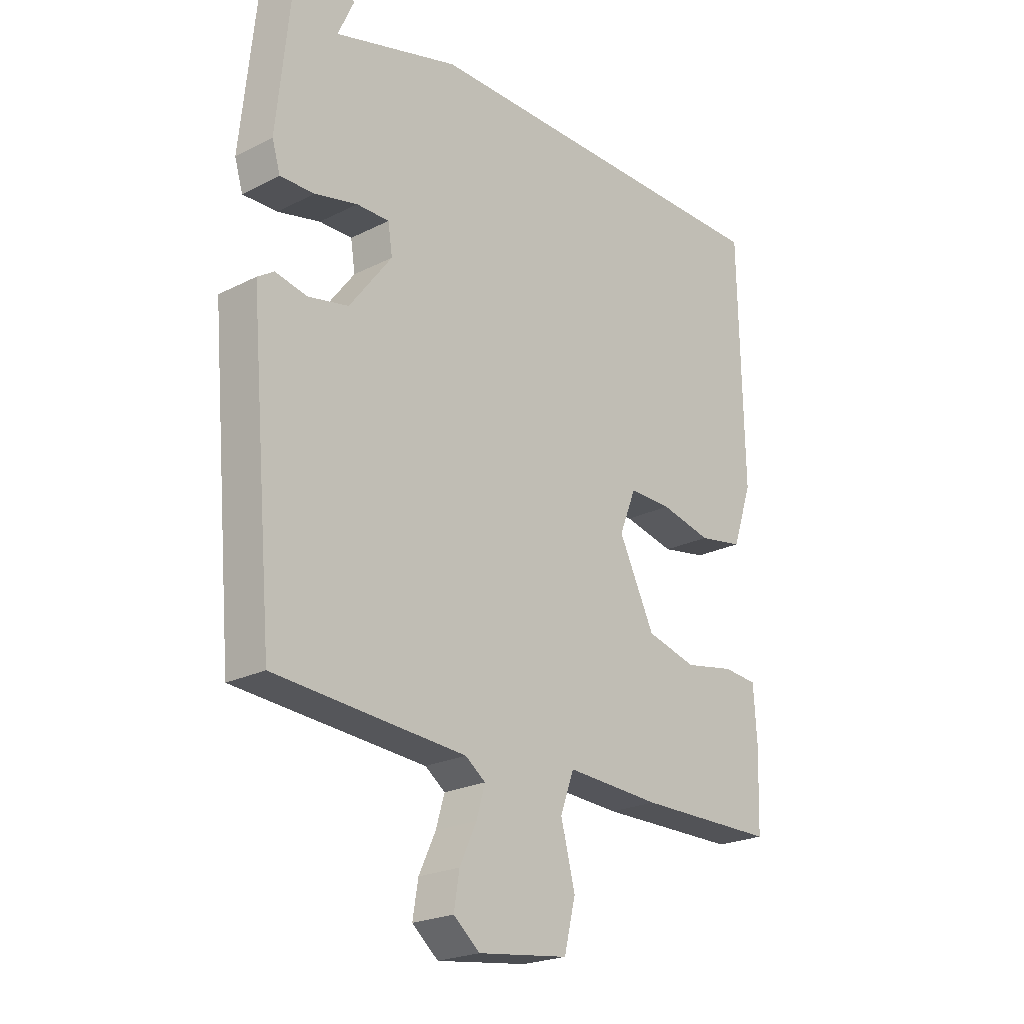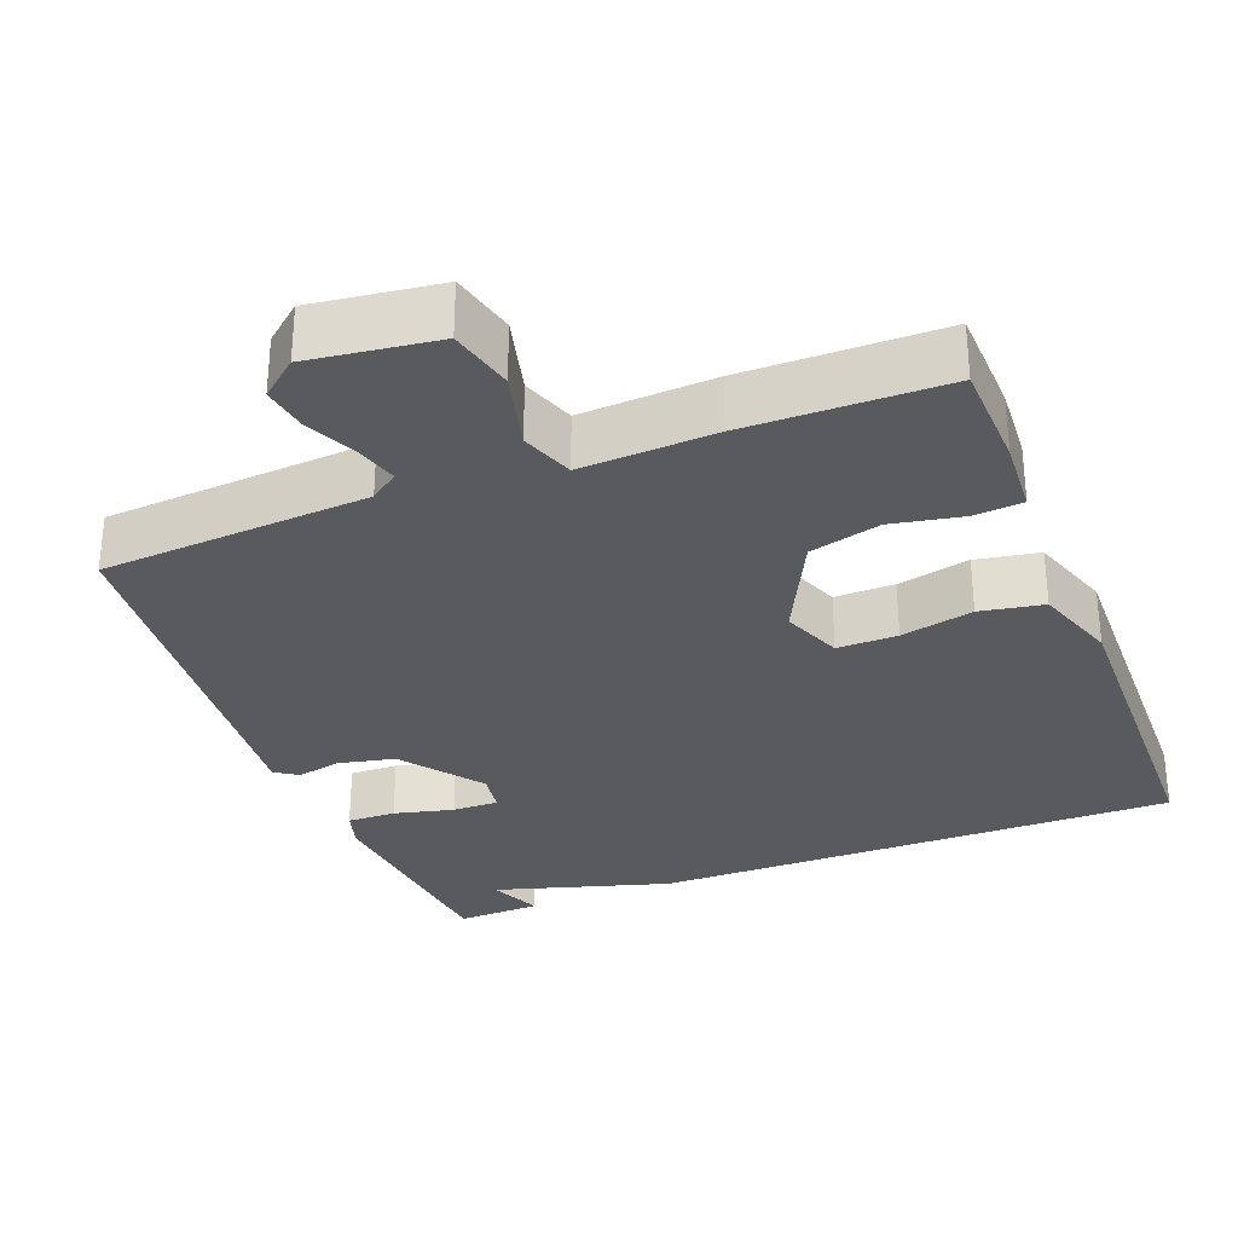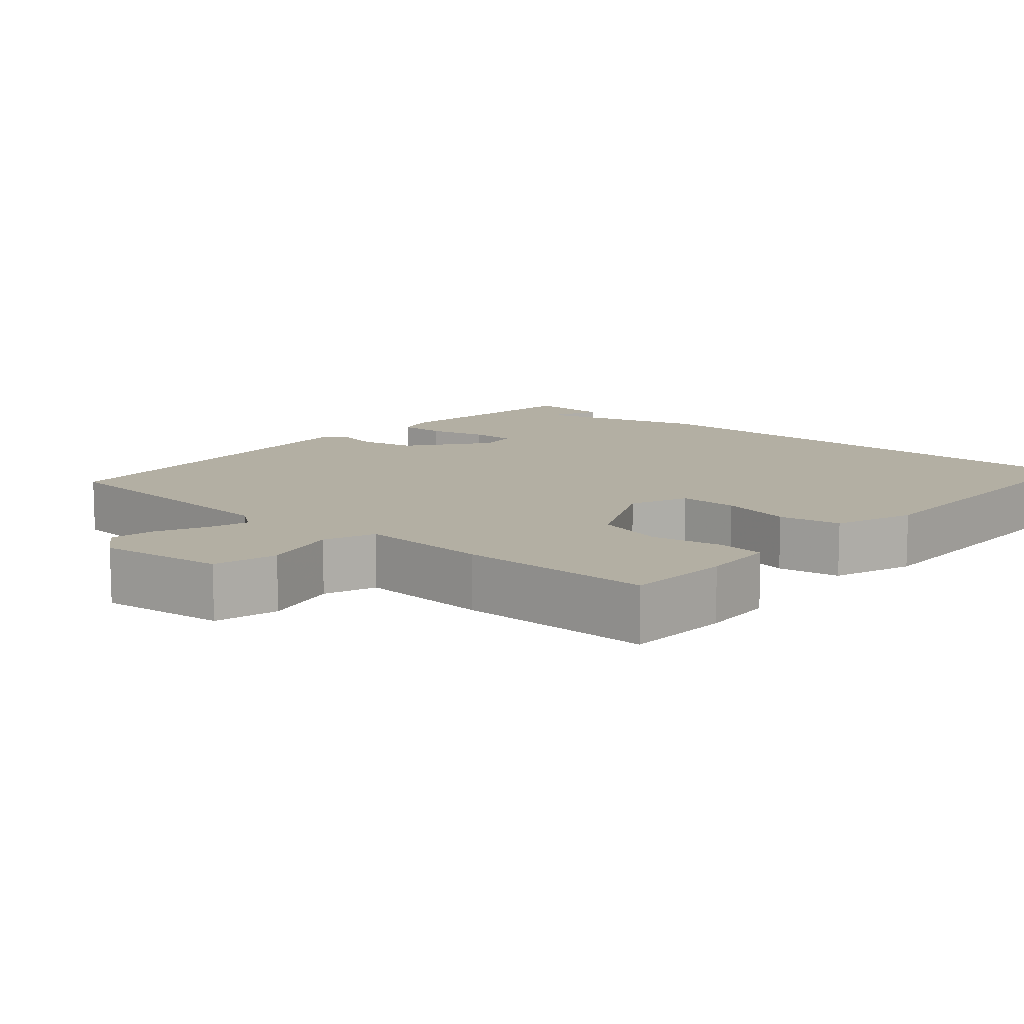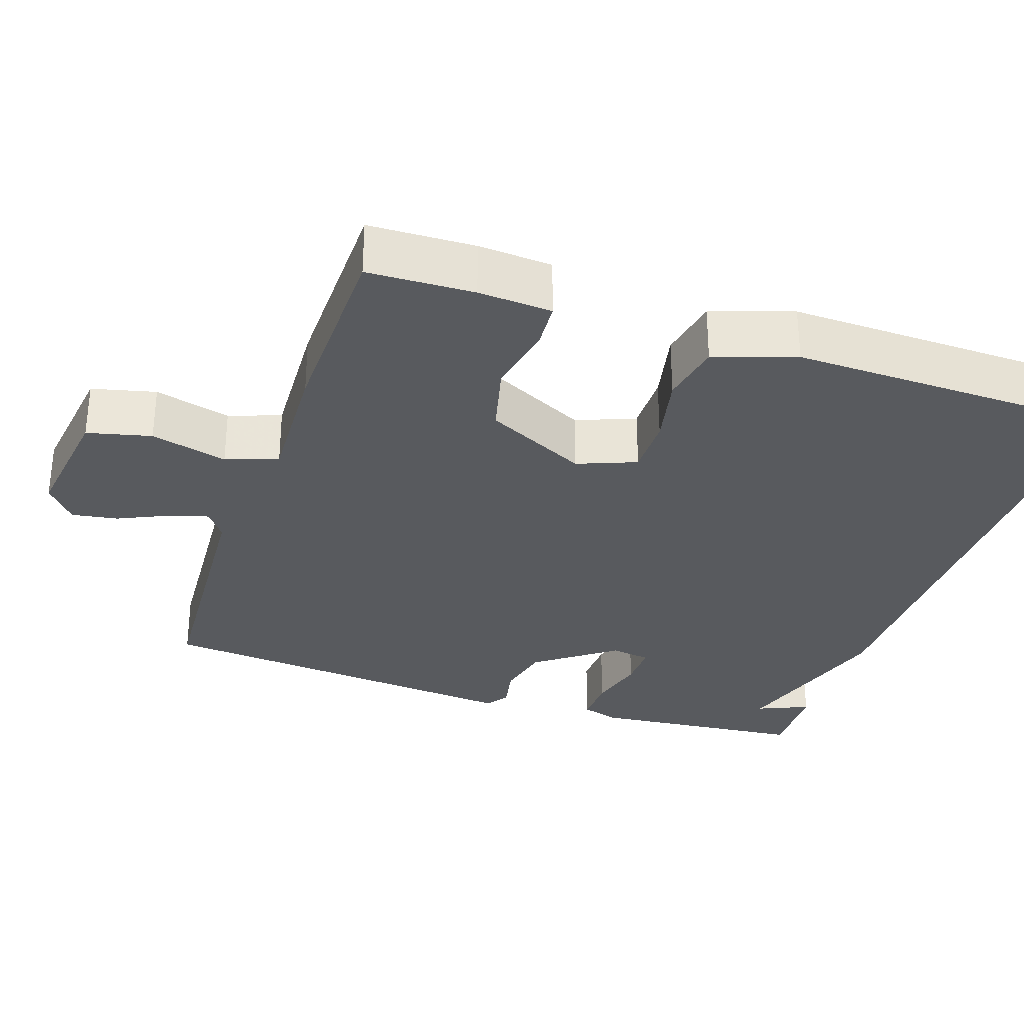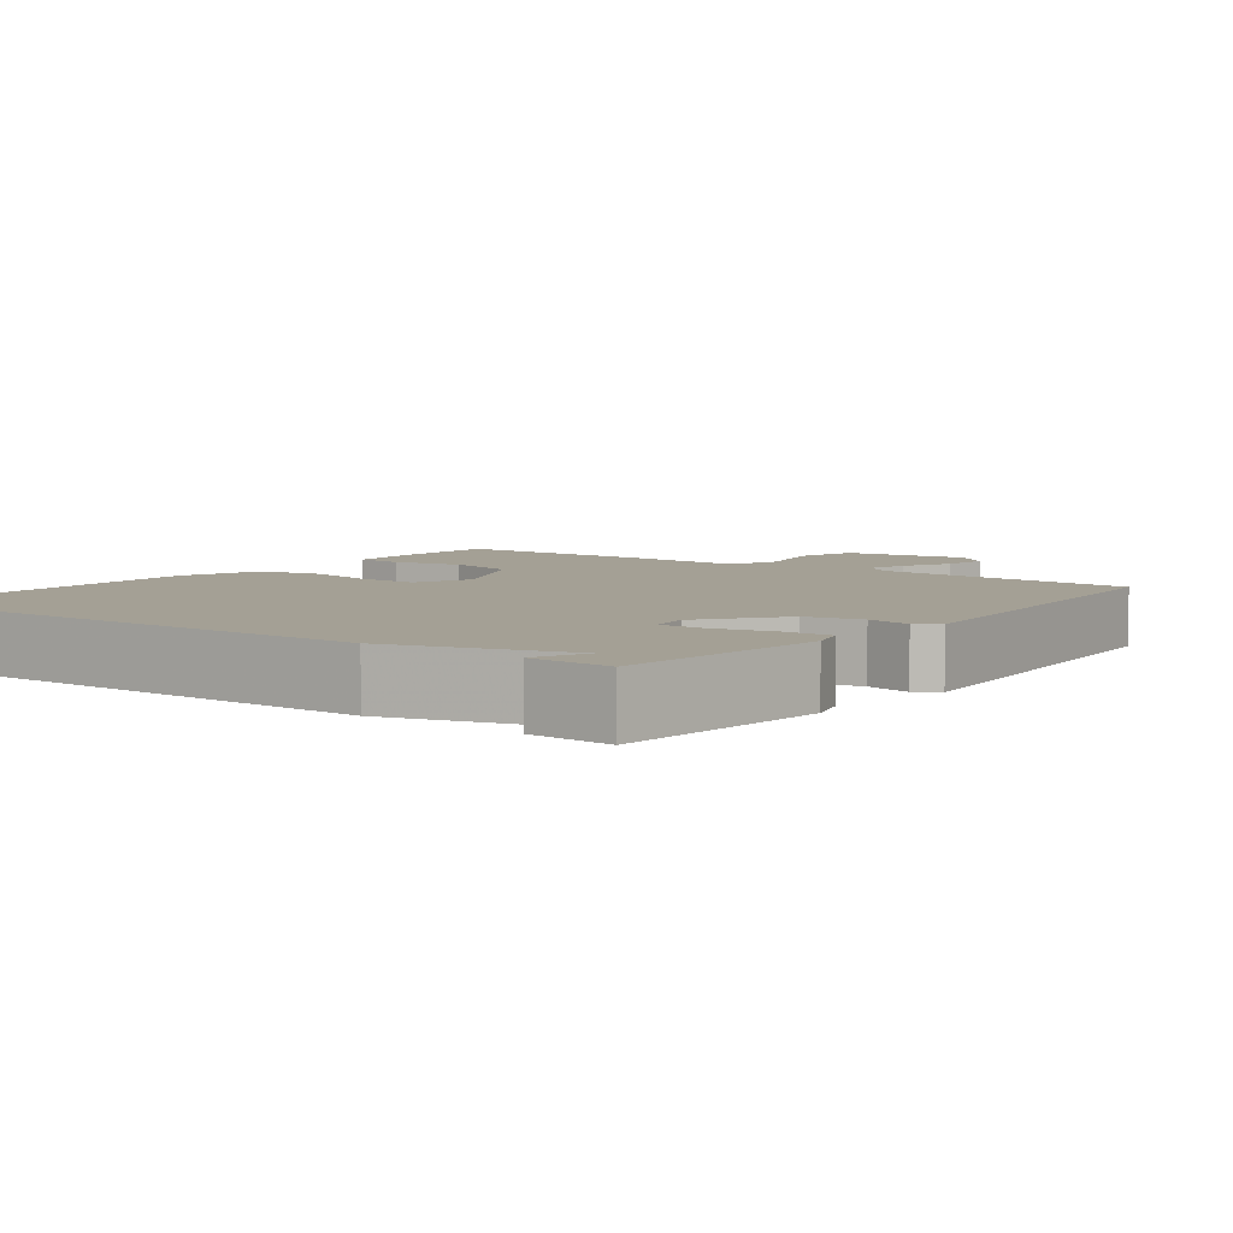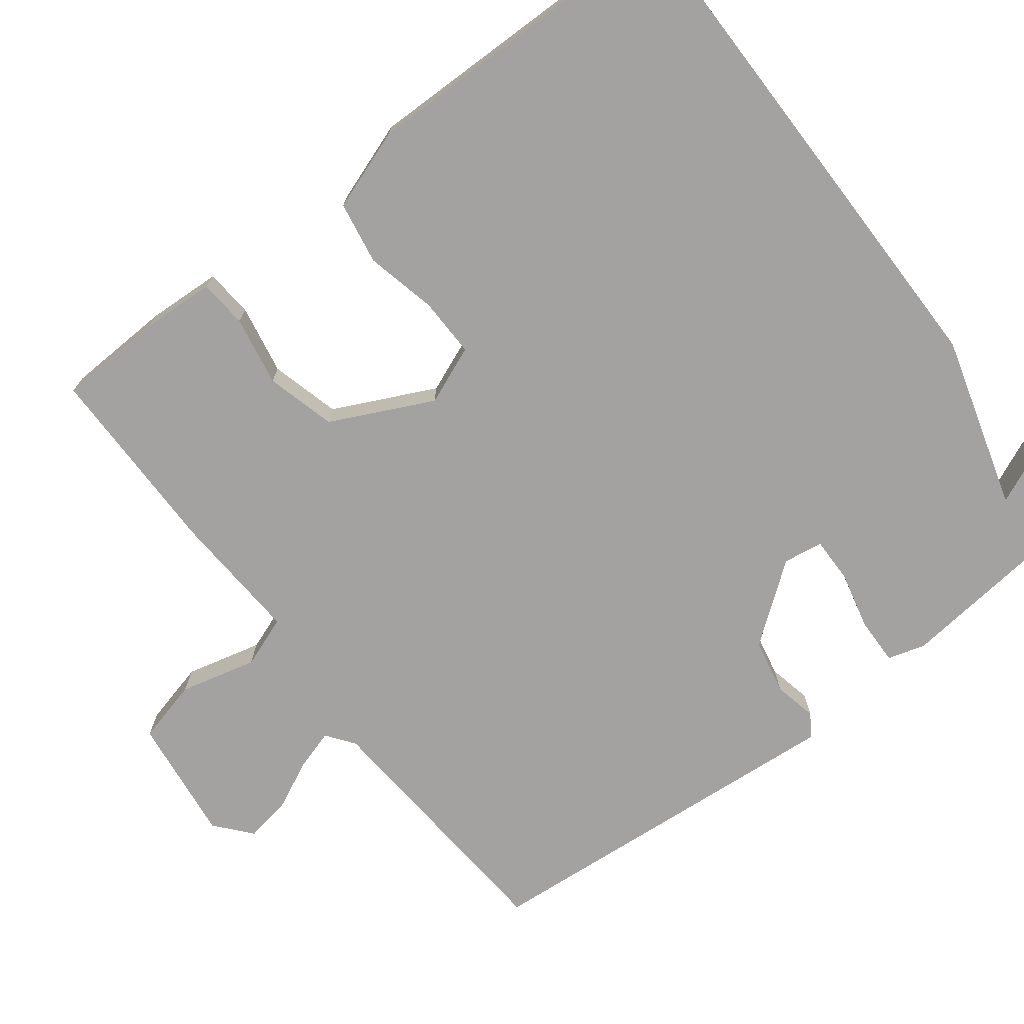
<metadata>
{"format":"obj","ext":"obj","renderer":"f3d","projection":"perspective","resolution":1024,"background":"white","views":[{"elev":-22.8,"azim":130.8,"up":"+Z"},{"elev":-30.8,"azim":-158.8,"up":"+Y"},{"elev":11.1,"azim":-138.5,"up":"+Y"},{"elev":-31.0,"azim":-108.9,"up":"+Y"},{"elev":5.7,"azim":37.1,"up":"+Y"},{"elev":-72.7,"azim":-52.2,"up":"+Y"}]}
</metadata>
<code>
v 0.5 0.07 -0.5
v 0.149 0.07 -0.524
v 0.112 0.07 -0.551
v 0.128 0.07 -0.605
v 0.159 0.07 -0.671
v 0.169 0.07 -0.732
v 0.121 0.07 -0.772
v -0.046 0.07 -0.75
v -0.067 0.07 -0.665
v -0.041 0.07 -0.563
v -0.066 0.07 -0.494
v -0.241 0.07 -0.503
v -0.5 0.07 -0.5
v -0.505 0.07 -0.359
v -0.499 0.07 -0.261
v -0.435 0.07 -0.256
v -0.342 0.07 -0.274
v -0.249 0.07 -0.25
v -0.183 0.07 -0.115
v -0.214 0.07 -0.037
v -0.293 0.07 -0.038
v -0.388 0.07 -0.059
v -0.471 0.07 -0.044
v -0.508 0.07 0.064
v -0.5 0.07 0.5
v 0.19 0.07 0.496
v 0.42 0.07 0.428
v 0.39 0.07 0.496
v 0.5 0.07 0.5
v 0.529 0.07 0.213
v 0.514 0.07 0.163
v 0.451 0.07 0.165
v 0.373 0.07 0.184
v 0.313 0.07 0.185
v 0.305 0.07 0.132
v 0.383 0.07 0.028
v 0.457 0.07 0.012
v 0.515 0.07 0.024
v 0.545 0.07 0.004
v 0.535 0.07 -0.109
v 0.5 0 -0.5
v 0.149 0 -0.524
v 0.112 0 -0.551
v 0.128 0 -0.605
v 0.159 0 -0.671
v 0.169 0 -0.732
v 0.121 0 -0.772
v -0.046 0 -0.75
v -0.067 0 -0.665
v -0.041 0 -0.563
v -0.066 0 -0.494
v -0.241 0 -0.503
v -0.5 0 -0.5
v -0.505 0 -0.359
v -0.499 0 -0.261
v -0.435 0 -0.256
v -0.342 0 -0.274
v -0.249 0 -0.25
v -0.183 0 -0.115
v -0.214 0 -0.037
v -0.293 0 -0.038
v -0.388 0 -0.059
v -0.471 0 -0.044
v -0.508 0 0.064
v -0.5 0 0.5
v 0.19 0 0.496
v 0.42 0 0.428
v 0.39 0 0.496
v 0.5 0 0.5
v 0.529 0 0.213
v 0.514 0 0.163
v 0.451 0 0.165
v 0.373 0 0.184
v 0.313 0 0.185
v 0.305 0 0.132
v 0.383 0 0.028
v 0.457 0 0.012
v 0.515 0 0.024
v 0.545 0 0.004
v 0.535 0 -0.109
f 40 1 2
f 39 40 2
f 38 39 2
f 37 38 2
f 36 37 2 3
f 35 36 3
f 34 35 3
f 31 32 33
f 30 31 33
f 29 30 33
f 29 33 34
f 27 28 29
f 27 29 34
f 26 27 34
f 25 26 34
f 24 25 34
f 23 24 34
f 22 23 34
f 21 22 34
f 20 21 34
f 19 20 34 3
f 15 16 17
f 14 15 17
f 13 14 17
f 12 13 17
f 11 12 17
f 11 17 18
f 8 9 10
f 7 8 10
f 6 7 10
f 5 6 10
f 4 5 10
f 4 10 11
f 11 18 19
f 4 11 19
f 3 4 19
f 42 41 80
f 42 80 79
f 42 79 78
f 42 78 77
f 43 42 77 76
f 43 76 75
f 43 75 74
f 73 72 71
f 73 71 70
f 73 70 69
f 74 73 69
f 69 68 67
f 74 69 67
f 74 67 66
f 74 66 65
f 74 65 64
f 74 64 63
f 74 63 62
f 74 62 61
f 74 61 60
f 43 74 60 59
f 57 56 55
f 57 55 54
f 57 54 53
f 57 53 52
f 57 52 51
f 58 57 51
f 50 49 48
f 50 48 47
f 50 47 46
f 50 46 45
f 50 45 44
f 51 50 44
f 59 58 51
f 59 51 44
f 59 44 43
f 1 41 42 2
f 2 42 43 3
f 3 43 44 4
f 4 44 45 5
f 5 45 46 6
f 6 46 47 7
f 7 47 48 8
f 8 48 49 9
f 9 49 50 10
f 10 50 51 11
f 11 51 52 12
f 12 52 53 13
f 13 53 54 14
f 14 54 55 15
f 15 55 56 16
f 16 56 57 17
f 17 57 58 18
f 18 58 59 19
f 19 59 60 20
f 20 60 61 21
f 21 61 62 22
f 22 62 63 23
f 23 63 64 24
f 24 64 65 25
f 25 65 66 26
f 26 66 67 27
f 27 67 68 28
f 28 68 69 29
f 29 69 70 30
f 30 70 71 31
f 31 71 72 32
f 32 72 73 33
f 33 73 74 34
f 34 74 75 35
f 35 75 76 36
f 36 76 77 37
f 37 77 78 38
f 38 78 79 39
f 39 79 80 40
f 40 80 41 1

</code>
